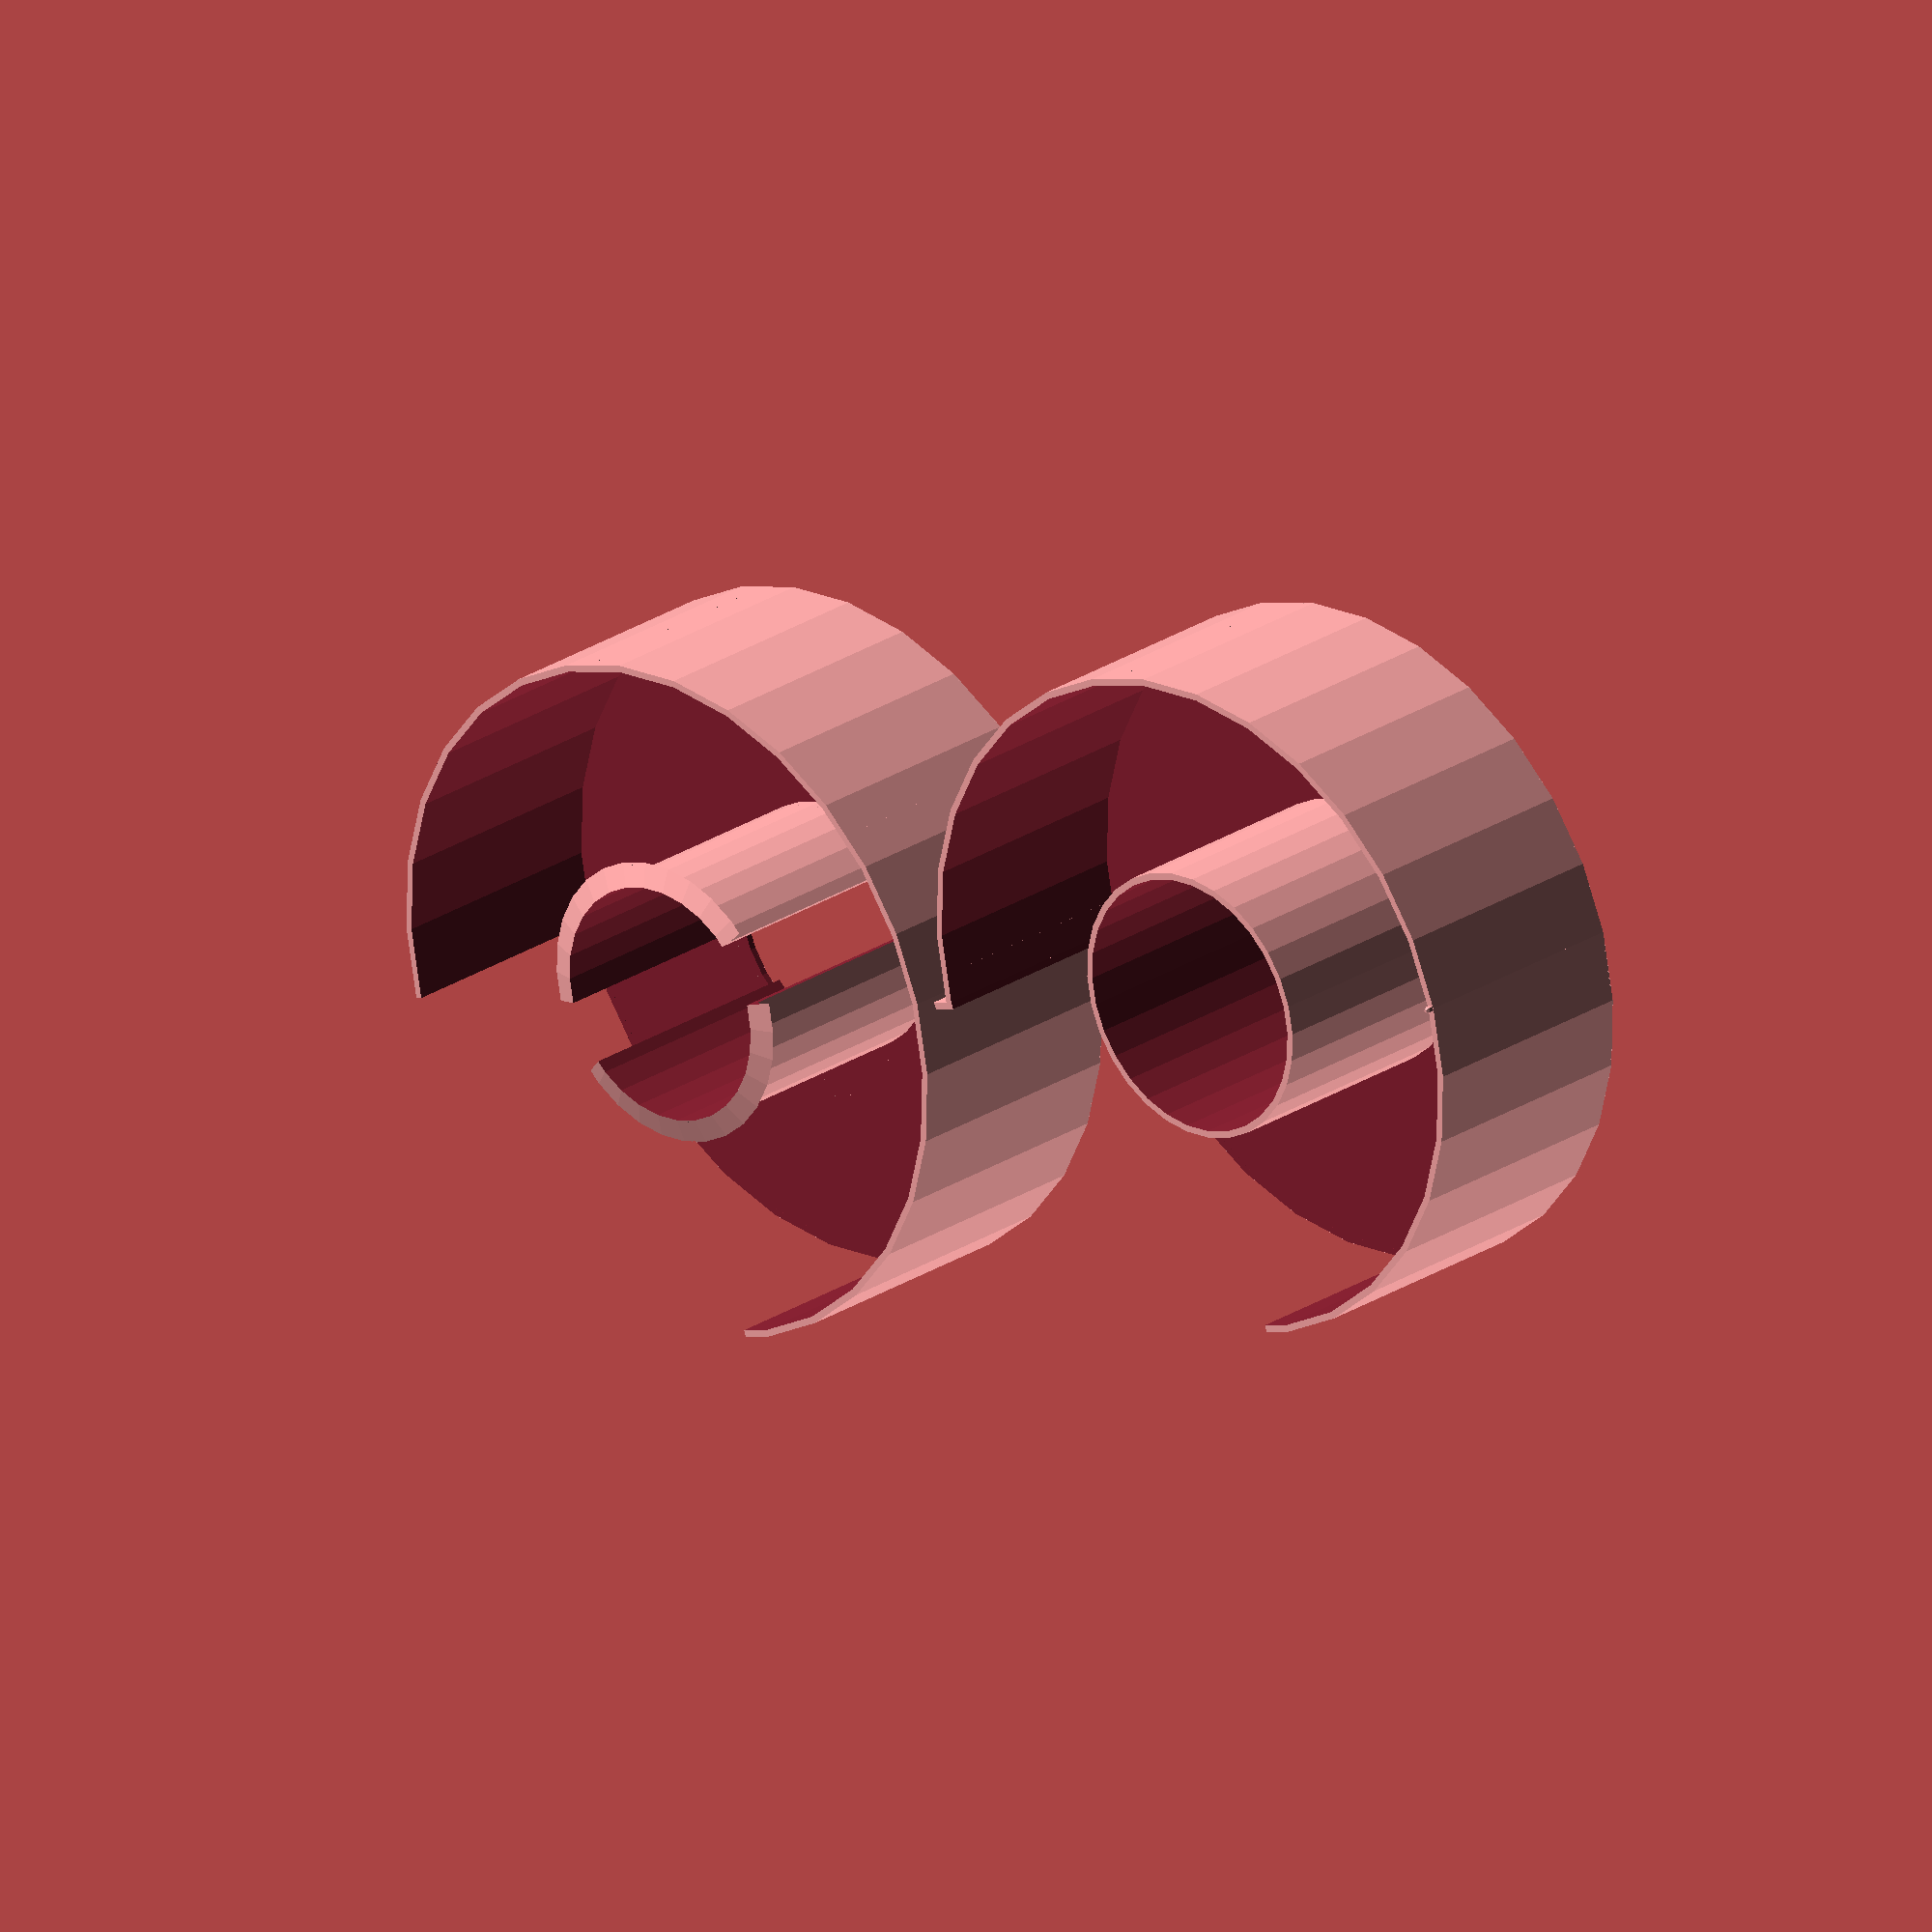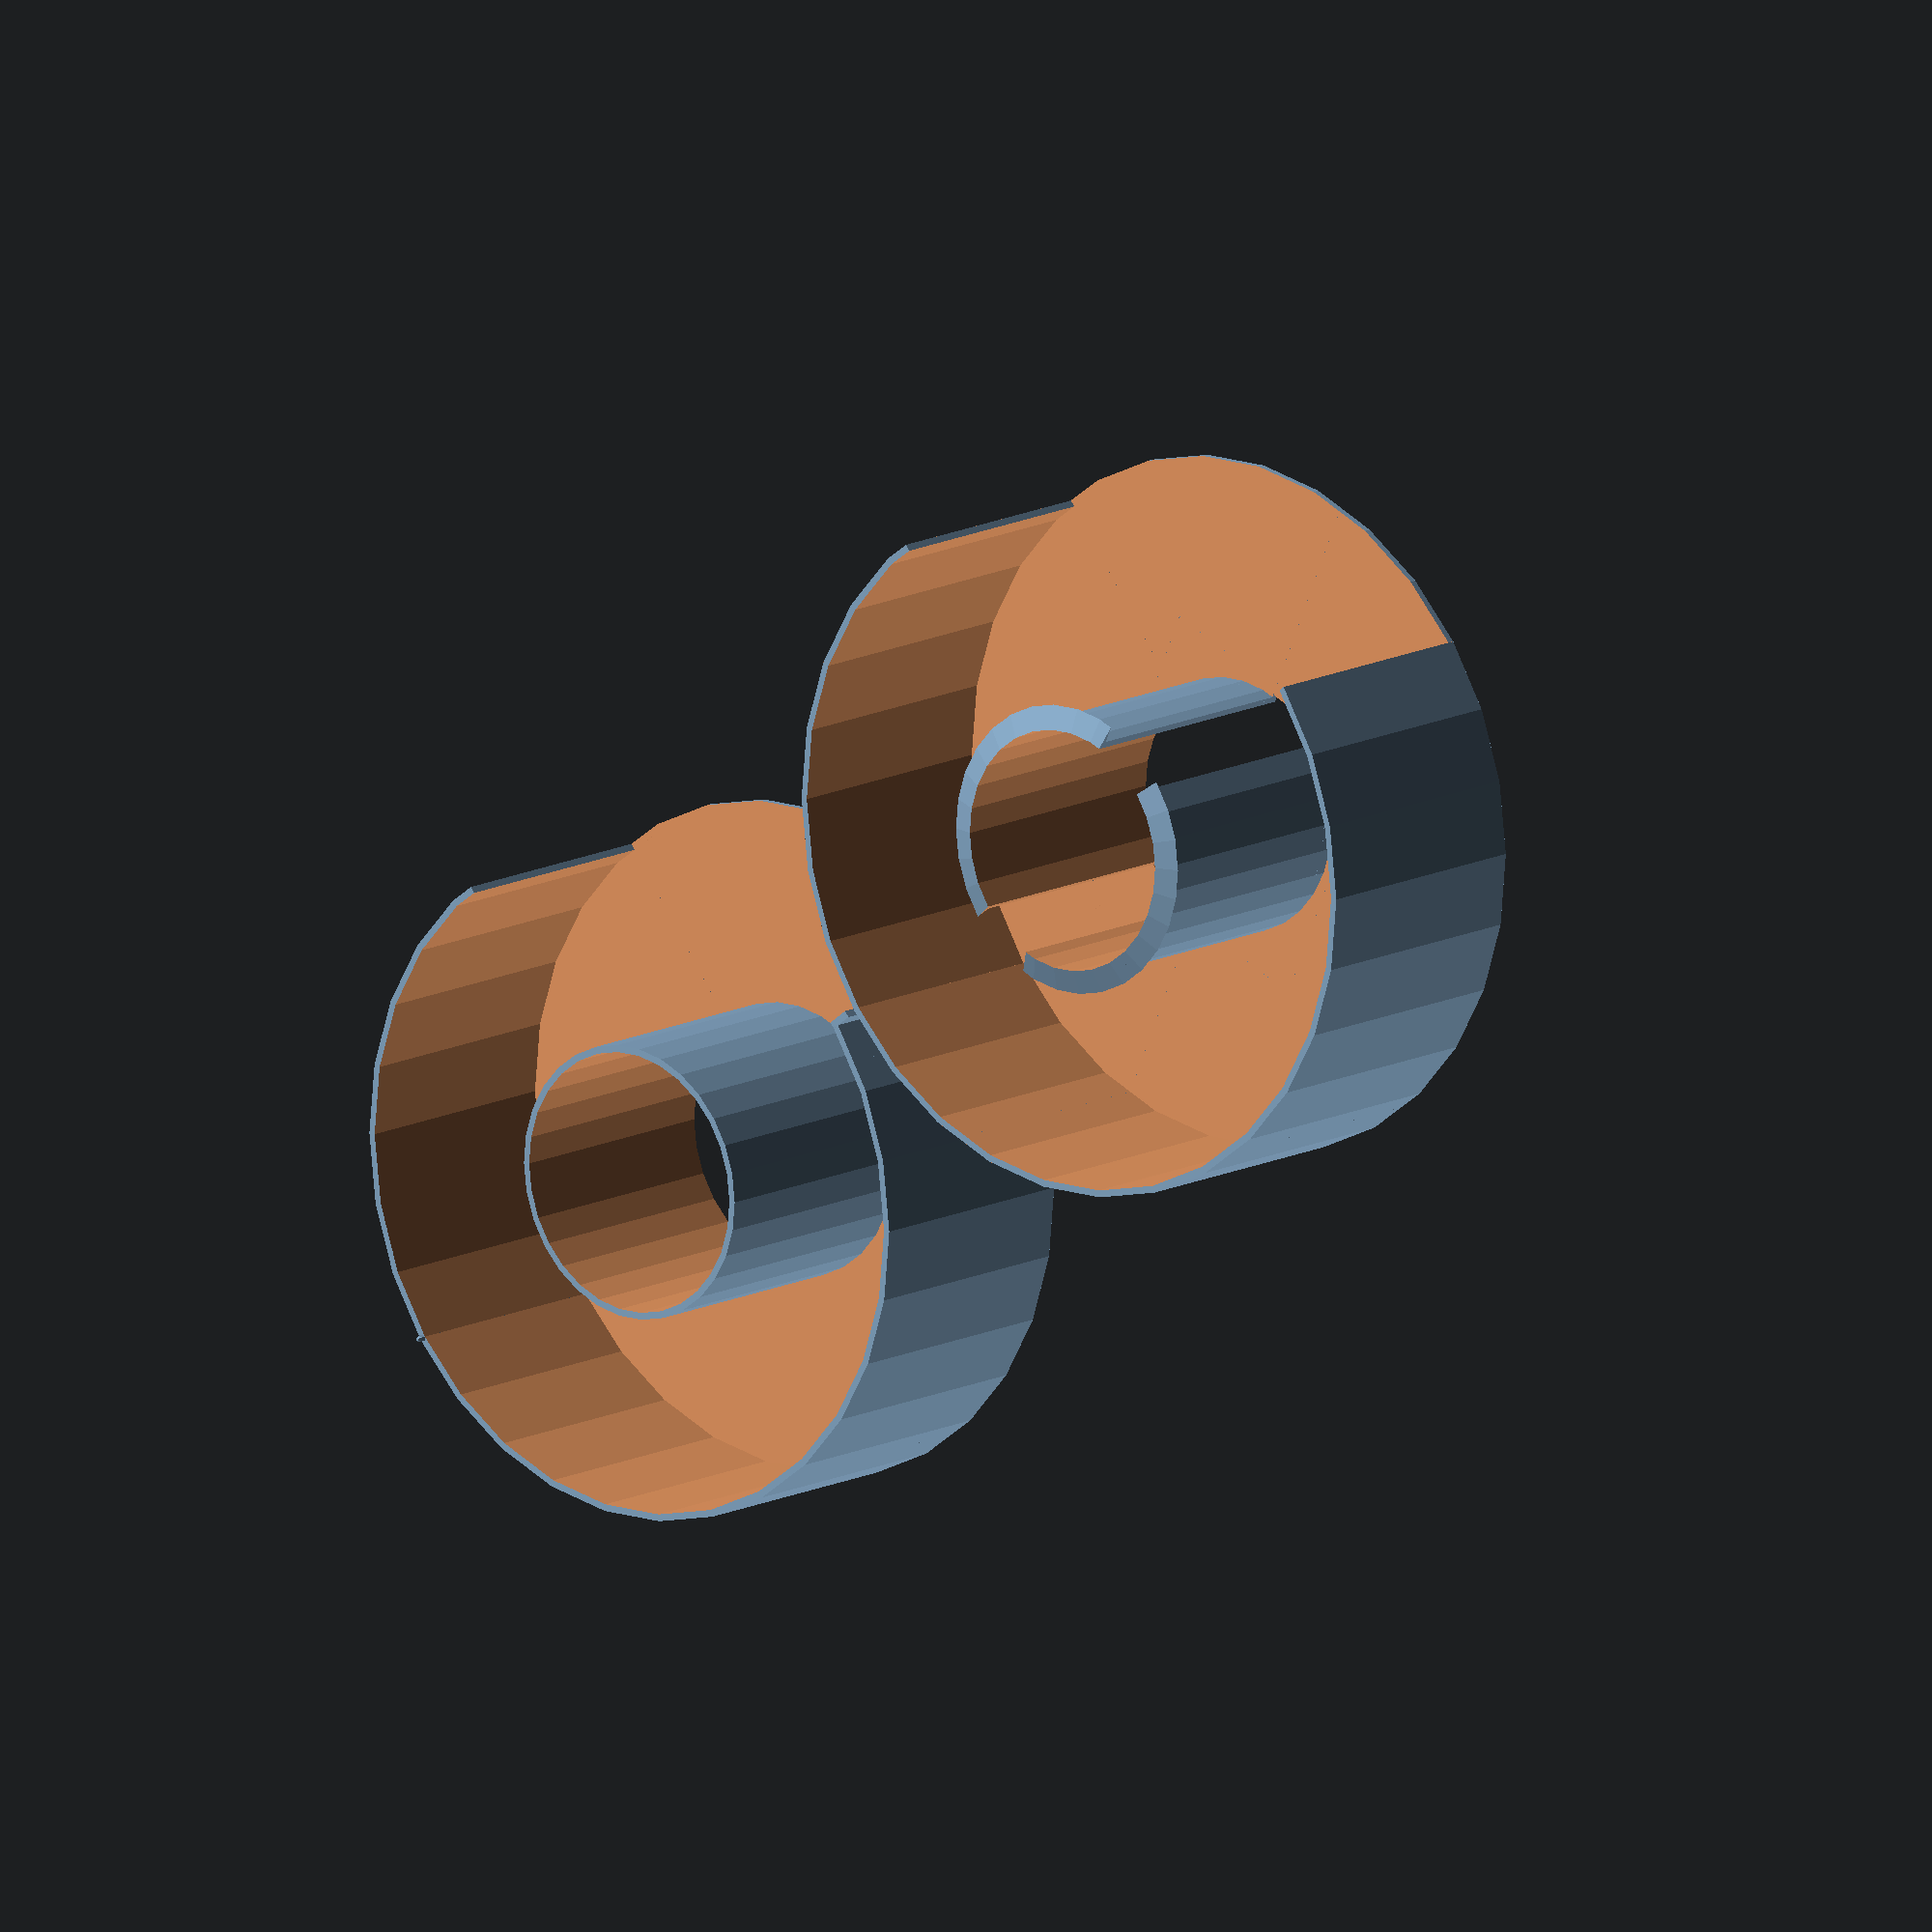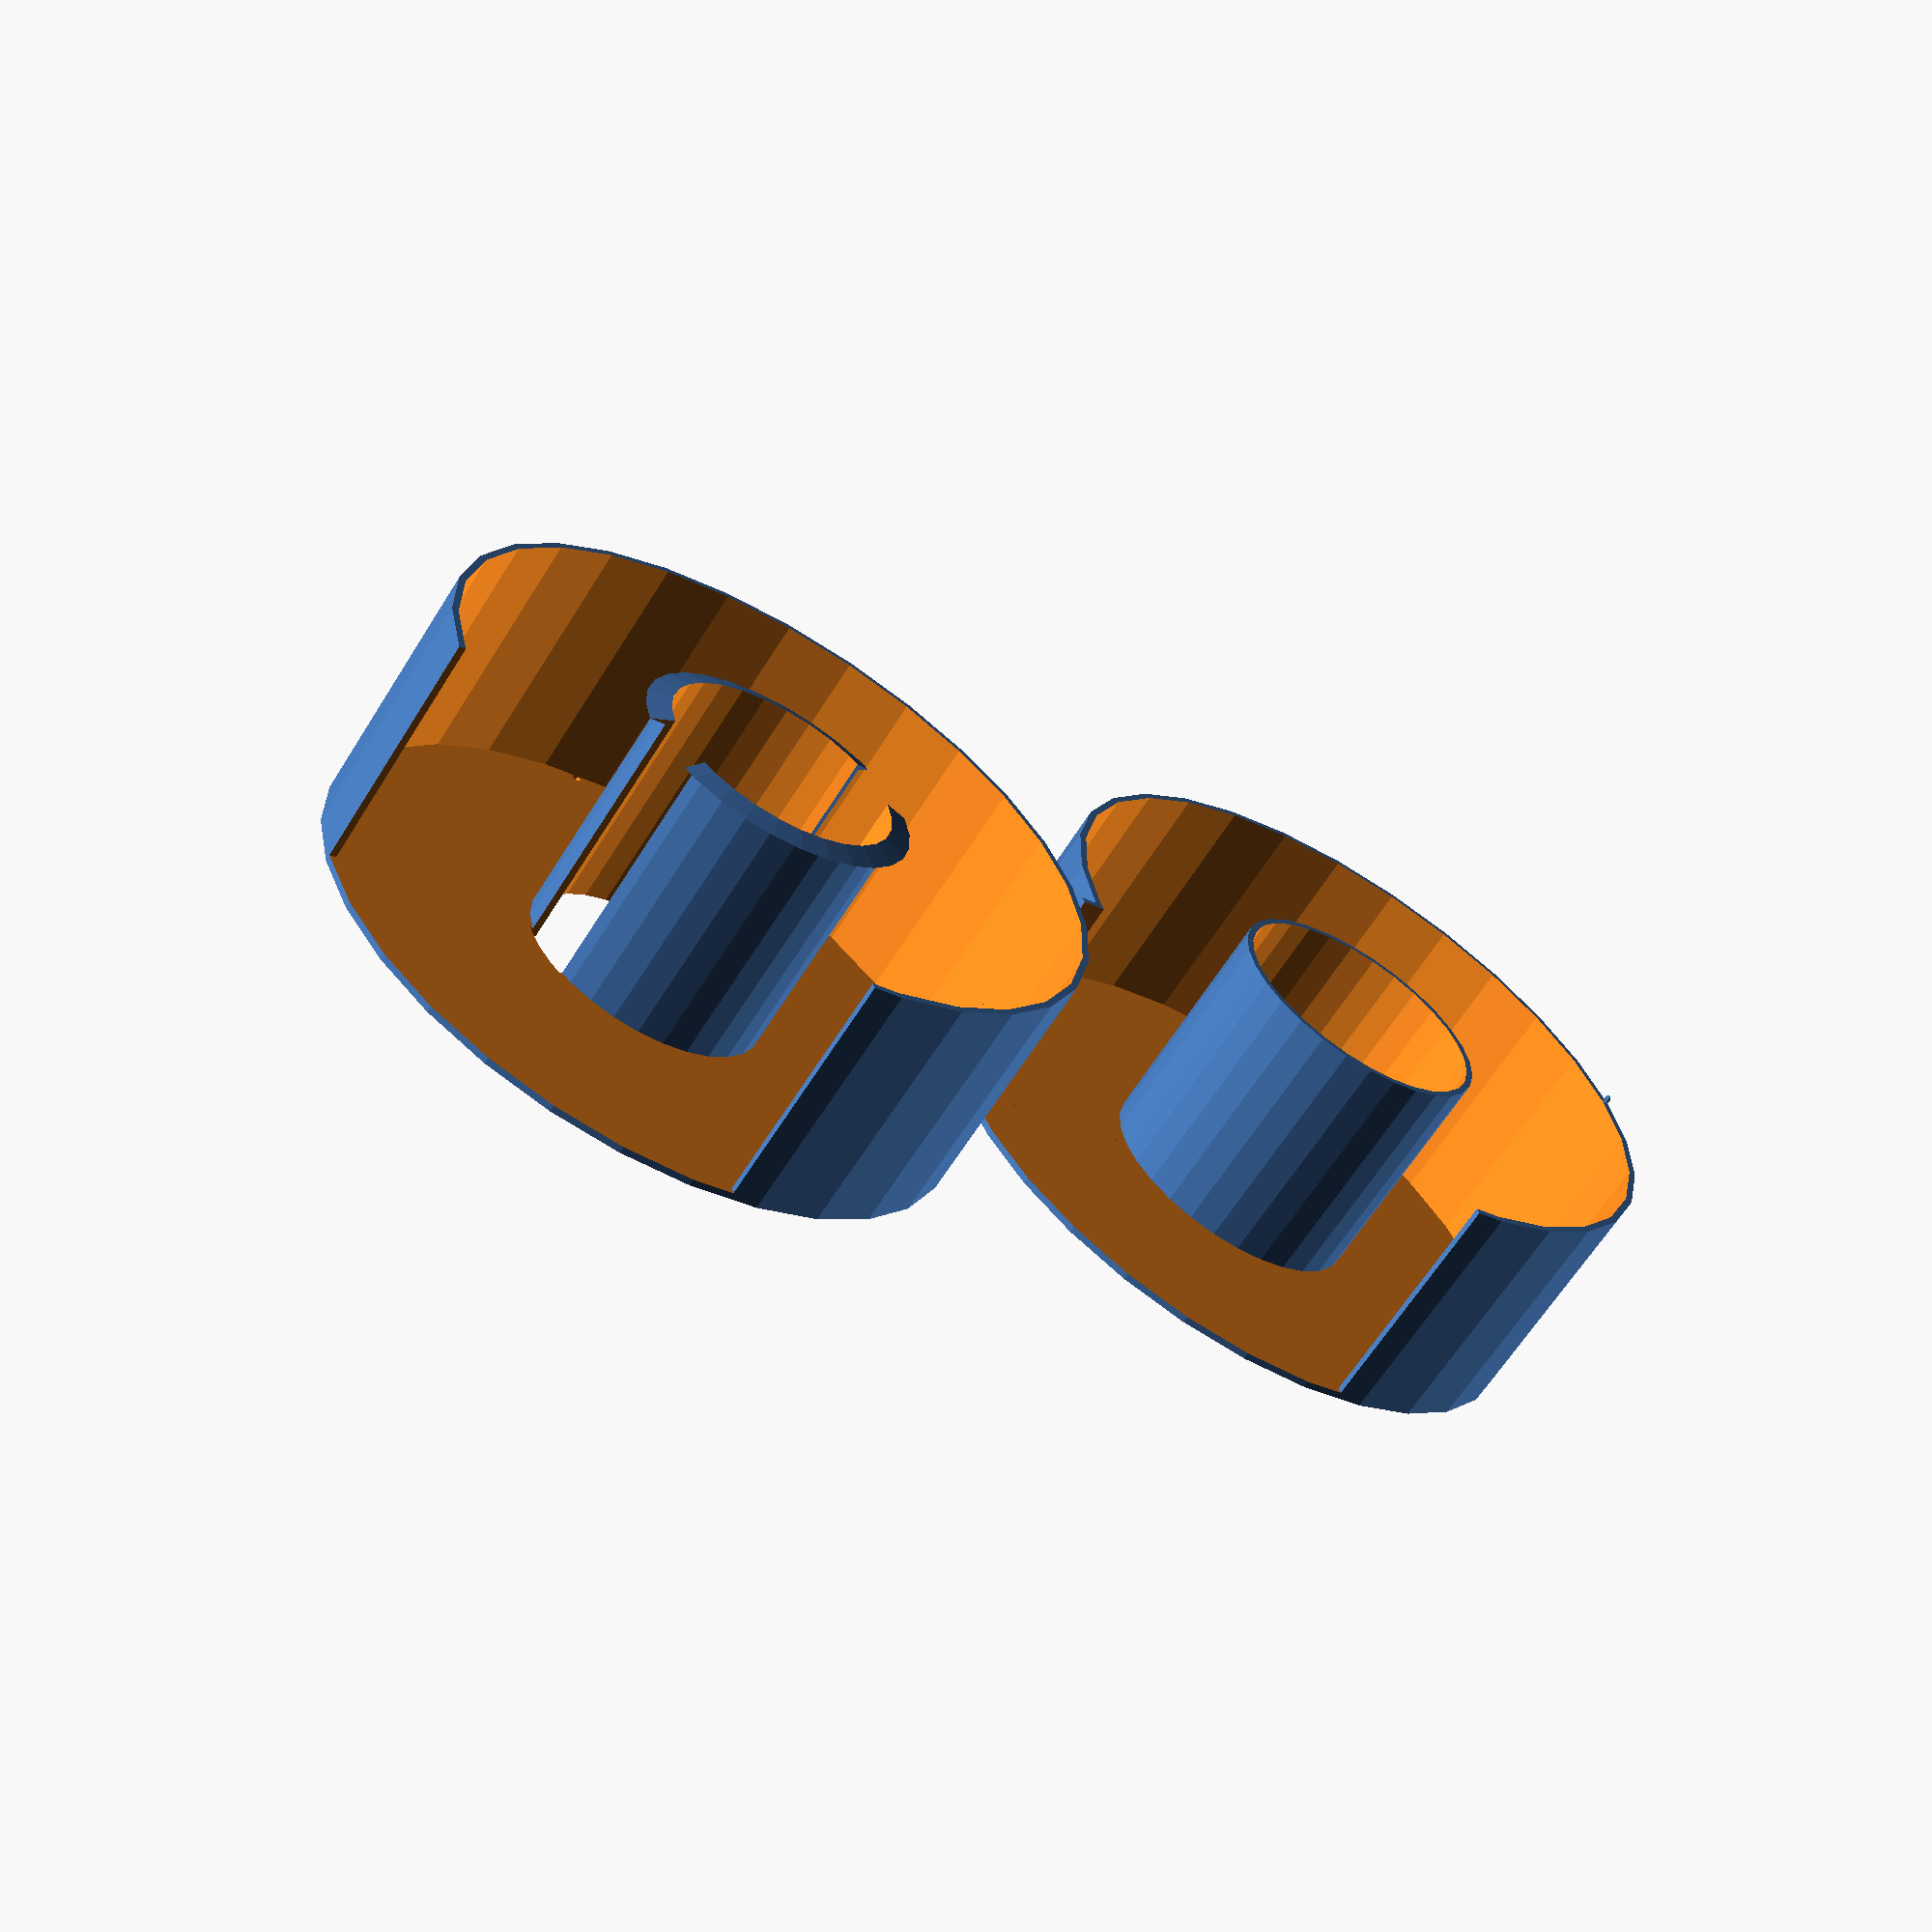
<openscad>
/* [Basic Properties] */

// Part to be computed
part = "Both Parts"; // [Inner Part, Outer Part, Both Parts]

// Preview mode (no round corners - computes faster)
debug = true;

// Resolution (start low, raise before compilation)
resolution = 50;

/* [Basic Features] */

// Height (in mm)
height = 42;
// Outer Radius (in mm)
outer_radius = 58;
// Inner Radius (in mm)
inner_radius = 24;

// Wall Thickness (in mm)
thickness = 1.2;

// Offset between Inner and Outer Part (in mm)
offset = 0.5;

/* [Opening Features] */

// Opening Angle (in Deg)
outlet_angle = 90; //[0:0.5:360]

// Length of the Opening Notch e.g. to stick the ape on (in mm)
tape_base = 3;
// Tape Thickness - determines the position of the open/close openings in the outer part (in mm)
tape_thickness = 0.25;

/* [Snap Features] */

// Number of Snaps
connector_snap_number = 2;

// Clip Size (in mm)
connector_snap_size = 2.5;

// Snap Angle (in Deg)
connector_snap_angle = 150;

// Snap Height (in mm)
closing_snap_height = 1;

// Share of the Offset Value to be used for the Snaps (smaller values shifts Snaps down)
closing_snap_offset_share = 1; // [0:0.01:1]

/* [Advanced Features] */

// Convexity used in rotate_extrude() - only change if you know what you are doing
convexity = 3;

/* [Hidden] */

// $fn = resolution;

module inner_part(
		height,
		outer_radius,
		inner_radius,
		outlet_angle,
		tape_base,
		closing_snap_height,
		closing_snap_offset_share,
		thickness,
		offset,
		debug = false
) {
	total_outer_radius = outer_radius + thickness;
	tape_base = max(tape_base, (thickness + offset));
	tape_base_angle = tape_base_angle(thickness, total_outer_radius);

	union() {
		difference() {
//			render(convexity=convexity) { // this doesn't have any effect but makes preview much faster
				union() {
					union() {
						// outer part
						difference() {
							cylinder(h = height + thickness, r = total_outer_radius);
							if (!debug) {
								round_outer_cut(total_outer_radius, thickness, resolution);
							}
							translate([0,0,thickness]) {
								union() {
									cylinder(h = height + 1, r = total_outer_radius - thickness);
									pie(total_outer_radius + 1, outlet_angle, height + thickness, tape_base_angle);
								}
							}
						}
						// tape_base
						difference() {
							// opening
							difference() {
								pie(total_outer_radius + tape_base, tape_base_angle, height + thickness);
								if (!debug) {
									round_outer_cuts(height + thickness, total_outer_radius + tape_base, thickness, resolution);
									pillar_cut(height + thickness, total_outer_radius + tape_base, thickness);
									radius_cuts(height + thickness, total_outer_radius + tape_base, thickness);
								}
							}
							translate([0,0,-1]) {
								cylinder(h = height + thickness + 2, r = total_outer_radius - thickness);
							}
						}
					}
					// inner part
					cylinder(h = height + thickness, r = inner_radius);
				}
//			}
			// inner hole
			translate([0, 0, -1]) {
				cylinder(h = height + thickness + 2, r = inner_radius - thickness);
			}
		}
		// closing_snap
		translate([- (outer_radius + thickness / 2), 0, thickness]) { // moved up by thickness because of the rounded edge
			union() {
				cylinder(h = closing_snap_height + height + (offset * closing_snap_offset_share) - thickness / 2, d = thickness); // is offset right here?
				translate([0, 0, closing_snap_height + height + (offset * closing_snap_offset_share) - thickness / 2]) { // is offset right here?
					sphere(d = thickness);
				}
			}
		}
	}
}

module outer_part(
		height,
		outer_radius,
		inner_radius,
		tape_thickness,
		closing_snap_height,
		connector_snap_angle,
		connector_snap_size,
		connector_snap_number,
		thickness,
		offset,
		debug=false
	) {
	total_outer_radius = outer_radius + 2 * thickness + offset;
	
	total_outer_radius_inner = outer_radius + thickness;
	tape_base_angle = tape_base_angle(thickness, total_outer_radius_inner);

	difference() {
//		render(convexity=convexity) { // this doesn't have any effect but makes preview much faster
			union() {
				// outer part
				difference() {
					cylinder(h = height + 2 * thickness, r = total_outer_radius);
					translate([0,0,thickness]) {
						union() {
							cylinder(h = height + thickness + 1, r = total_outer_radius - thickness);
							// opening
							pie(total_outer_radius + 1, outlet_angle + tape_base_angle, height + thickness + 1);
						}
					}
					if (!debug) {
						round_outer_cuts(height + 2 * thickness, total_outer_radius, thickness, resolution);
					}
				}
				difference() {
					// inner part
					union() {
						cylinder(h = height + 2 * thickness + offset, r = inner_radius - thickness - offset);
						translate([0,0,height + 2 * thickness + offset]) {
							cylinder(h = thickness, r1 = inner_radius + connector_snap_size - thickness, r2= inner_radius - 2 * thickness - offset);
						}
					}
					// cut connector_snaps
					translate([0, 0, -1]) {
						union() {
							for (i = [1 : connector_snap_number]) {
								pie(total_outer_radius, 360 / connector_snap_number - connector_snap_angle, height + 3 * thickness + offset + 2, i * 360 / connector_snap_number);
							}
						}
					}
				}
			}
//		}
//		render(convexity=convexity) { // this doesn't have any effect but makes preview much faster
			union() {
				// inner hole
				translate([0, 0, -1]) {
					union() {
						cylinder(h = height + 3 * thickness + offset + 2, r = inner_radius - 2 * thickness - offset);
						// cut another part of the base
						for (i = [1 : connector_snap_number]) {
							pie(inner_radius - thickness, 360 / connector_snap_number - connector_snap_angle, thickness + 2, i * 360 / connector_snap_number);
						}
					}
				}
				if (!debug) {
					round_inner_cuts(height + 3 * thickness + offset, inner_radius - 2 * thickness - offset, thickness, resolution);
				}
				// closing_snap
				rotate([180, 0, 0]) {
					rotate([0, 0, -tape_base_angle(tape_thickness + thickness, outer_radius + thickness + offset)]) {
						translate([- (outer_radius + thickness / 2), 0, - (height + 2 * thickness)]) {
							union() {
								cylinder(h = closing_snap_height + height + thickness - (thickness + offset) / 2, d = thickness + offset);
								translate([0, 0, closing_snap_height + height + thickness - (thickness + offset) / 2]) {
									sphere(d = thickness + offset);
								}
							}
						}
					}
					rotate([0, 0, -outlet_angle]) {
						translate([- (outer_radius + thickness / 2), 0, - (height + 2 * thickness)]) {
							union() {
								cylinder(h = closing_snap_height + height + thickness - (thickness + offset) / 2, d = thickness + offset);
								translate([0, 0, closing_snap_height + height + thickness - (thickness + offset) / 2]) {
									sphere(d = thickness + offset);
								}
							}
						}
					}
				}
			}
//		}
	}
}

// Functions
function tape_base_angle(thickness, total_outer_radius) = atan(thickness / (total_outer_radius));

// Ressources
/**
* pie.scad
*
* Use this module to generate a pie- or pizza- slice shape, which is particularly useful
* in combination with `difference()` and `intersection()` to render shapes that extend a
* certain number of degrees around or within a circle.
*
* This openSCAD library is part of the [dotscad](https://github.com/dotscad/dotscad)
* project.
*
* @copyright Chris Petersen, 2013
* @license http://creativecommons.org/licenses/LGPL/2.1/
* @license http://creativecommons.org/licenses/by-sa/3.0/
*
* @see http://www.thingiverse.com/thing:109467
* @source https://github.com/dotscad/dotscad/blob/master/pie.scad
*
* @param float radius Radius of the pie
* @param float angle Angle (size) of the pie to slice
* @param float height Height (thickness) of the pie
* @param float spin Angle to spin the slice on the Z axis
*/
module pie(radius, angle, height, spin=0) {
	// calculations
	ang = angle % 360;
	absAng = abs(ang);
	halfAng = absAng % 180;
	negAng = min(ang, 0);

	// submodules
	module pieCube() {
		translate([-radius - 1, 0, -1]) {
			cube([2*(radius + 1), radius + 1, height + 2]);
		}
	}

	module rotPieCube() {
		rotate([0, 0, halfAng]) {
			pieCube();
		}
	}

	if (angle != 0) {
		if (ang == 0) {
			cylinder(r=radius, h=height);
		} else {
			rotate([0, 0, spin + negAng]) {
				intersection() {
					cylinder(r=radius, h=height);
					if (absAng < 180) {
						difference() {
							pieCube();
							rotPieCube();
						}
					} else {
						union() {
							pieCube();
							rotPieCube();
						}
					}
				}
			}
		}
	}
}

module round_outer_cuts(height, radius, thickness, resolution) {
	round_outer_cut(radius, thickness, resolution);

	translate([0, 0, height]) {
		rotate([180,0,0]) {
		 round_outer_cut(radius, thickness, resolution);
		}
	}
}

module round_outer_cut(radius, thickness, resolution) {
	difference() {
		translate([0,0,-1]) {
			cylinder(h = thickness + 1, r = radius + 1);
		}
		rotate_extrude(convexity=convexity, $fn=resolution) {
			translate([0,-2,0]) {
				square([radius - thickness, 2 * thickness + 3]);
			}
			translate([radius - thickness, thickness, 0]) {
				circle(r=thickness, fn=resolution);
			}
		}
	}
}

module round_inner_cuts(height, radius, thickness, resolution) {
	round_inner_cut(radius, thickness, resolution);

	translate([0, 0, height]) {
		rotate([180,0,0]) {
			round_inner_cut(radius, thickness, resolution);
		}
	}
}

module round_inner_cut(radius, thickness, resolution) {
	if (radius > 0) {
		difference() {
			union() {
				translate([0,0,-1]) {
					cylinder(h = thickness + 1, r = radius + thickness);
				}
				translate([0,0,-2]) {
					cylinder(h = (thickness + 1) + 2, r = radius);
				}
			}
			rotate_extrude(convexity=convexity, $fn=resolution) {
				translate([radius + thickness, thickness, 0]) {
					circle(r=thickness, fn=resolution);
				}
			}
		}
	}
}

module pillar_cut(height, radius, thickness) {
	translate([-thickness + radius,thickness,0]) {
		difference() {
			translate([0,-thickness - 1,-1]) {
				cube([thickness + 1, thickness + 1, height + 2]);
			}
			union() {
				translate([0,0,thickness]) {
					cylinder(h = height - 2 * thickness, r = thickness);
				}
				translate([0,0,thickness]) {
					sphere(r = thickness);
				}
				translate([0,0,height - thickness]) {
					sphere(r = thickness);
				}
			}
		}
	}
}

module radius_cuts(height, radius, thickness) {
	radius_cut(radius, thickness);

	translate([0,0,height]) {
		rotate([-90,0,0]) {
			radius_cut(radius, thickness);
		}
	}
}

module radius_cut(radius, thickness) {
	translate([0,thickness,thickness]) {
		rotate([0,90,0]) {
			difference() {
				translate([0,-thickness - 1,0]) {
					cube([thickness + 1,thickness + 1,radius]);
				}
				cylinder(h = radius + 1, r = thickness);
			}
		}
	}
}

// Factory
if (part == "Inner Part") {
	inner_part(
		height,
		outer_radius,
		inner_radius,
		outlet_angle,
		tape_base,
		closing_snap_height,
		closing_snap_offset_share,
		thickness,
		offset,
		debug = debug
	);
} else if (part == "Outer Part") {
	outer_part(
		height,
		outer_radius,
		inner_radius,
		tape_thickness,
		closing_snap_height,
		connector_snap_angle,
		connector_snap_size,
		connector_snap_number,
		thickness,
		offset,
		debug = debug
	);
} else if (part == "Both Parts") {
	translate([(-1) * (outer_radius + 2 * thickness + offset + ((tape_base + thickness)/2)), 0, 0]) {
		inner_part(
			height,
			outer_radius,
			inner_radius,
			outlet_angle,
			tape_base,
			closing_snap_height,
			closing_snap_offset_share,
			thickness,
			offset,
			debug = debug
		);
	}
	translate([(outer_radius + 2 * thickness + offset + ((tape_base + thickness)/2)), 0, 0]) {
		outer_part(
			height,
			outer_radius,
			inner_radius,
			tape_thickness,
			closing_snap_height,
			connector_snap_angle,
			connector_snap_size,
			connector_snap_number,
			thickness,
			offset,
			debug = debug
		);
	}
}

// Example
// tapeholder_show();

module tapeholder_show() {

	start_angle = -(outlet_angle);
	end_angle = -(tape_base_angle(thickness + tape_thickness, outer_radius + thickness + offset));
	move_range = end_angle - start_angle;

	step_angle = start_angle + abs(1 - 2 * $t) * move_range;
	echo($t);
	
	total_outer_radius_inner = outer_radius + thickness;
	tape_base_angle = tape_base_angle(thickness, total_outer_radius_inner);

	color("Brown", 1) {
		//rotate([0, 0, step_angle]) {
		//rotate([0, 0, -(tape_base_angle(thickness + tape_thickness, outer_radius + thickness + offset))]) {
		rotate([0, 0, -(outlet_angle + tape_base_angle)]) {
			inner_part(height, outer_radius, inner_radius, outlet_angle, tape_base, closing_snap_height, closing_snap_offset_share, thickness, offset);
		}
	}
	color("Green", 1) {
		rotate([180, 0, 0]) {
			translate([0,0, -(height + 2 * thickness)]) {
				outer_part(height, outer_radius, inner_radius, tape_thickness, closing_snap_height, connector_snap_angle, connector_snap_size, connector_snap_number, thickness, offset);
			}
		}
	}
}

</openscad>
<views>
elev=155.6 azim=343.5 roll=137.5 proj=o view=wireframe
elev=346.5 azim=323.4 roll=41.0 proj=o view=wireframe
elev=242.8 azim=342.0 roll=211.8 proj=p view=wireframe
</views>
